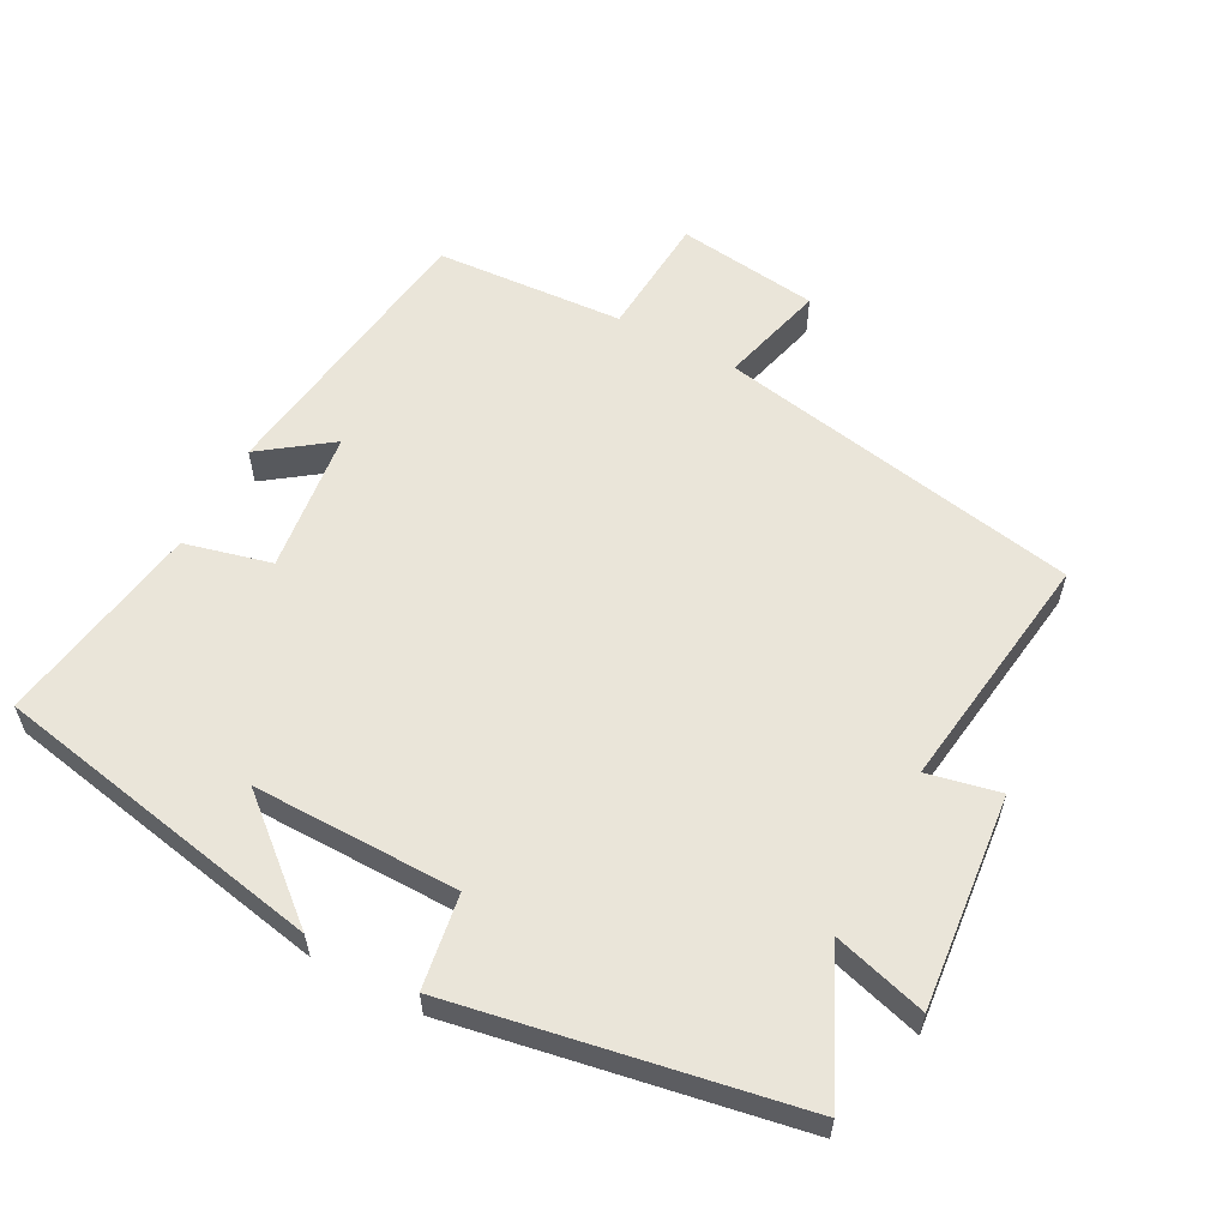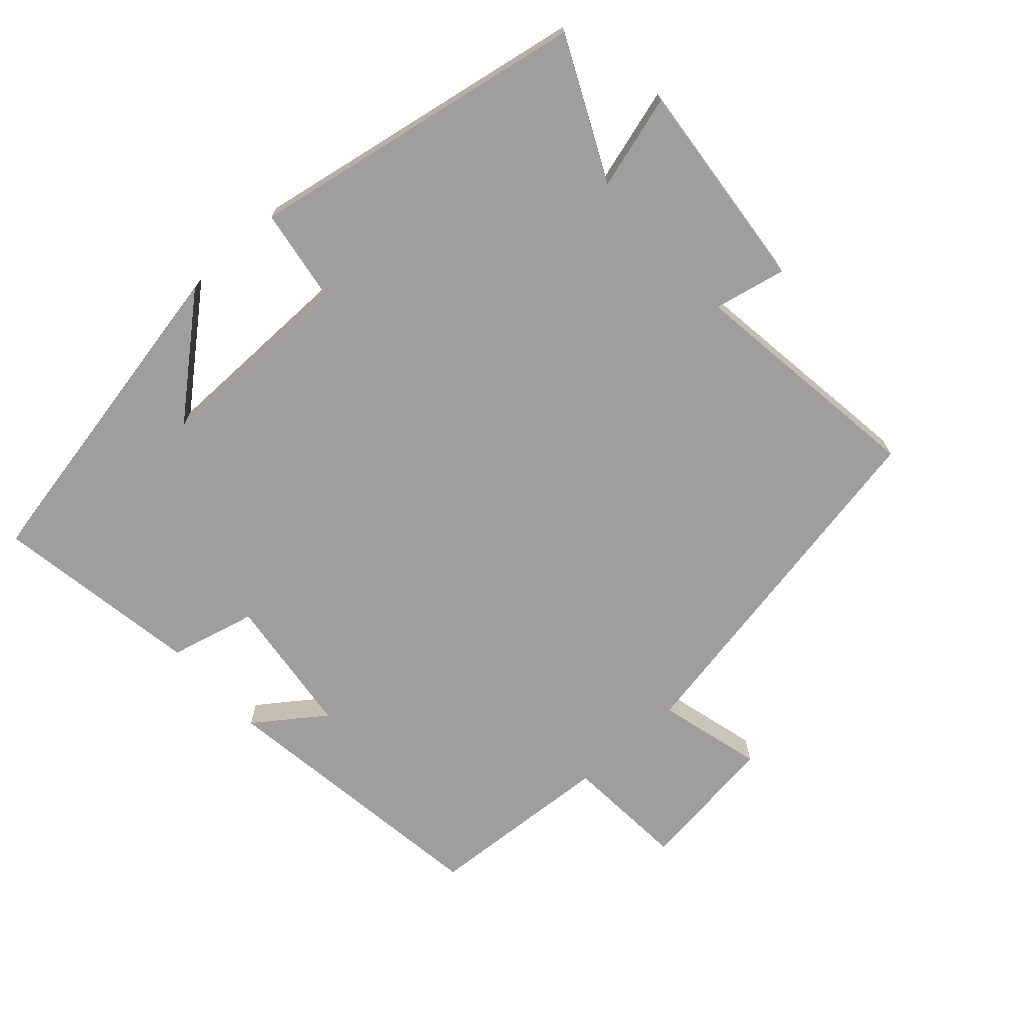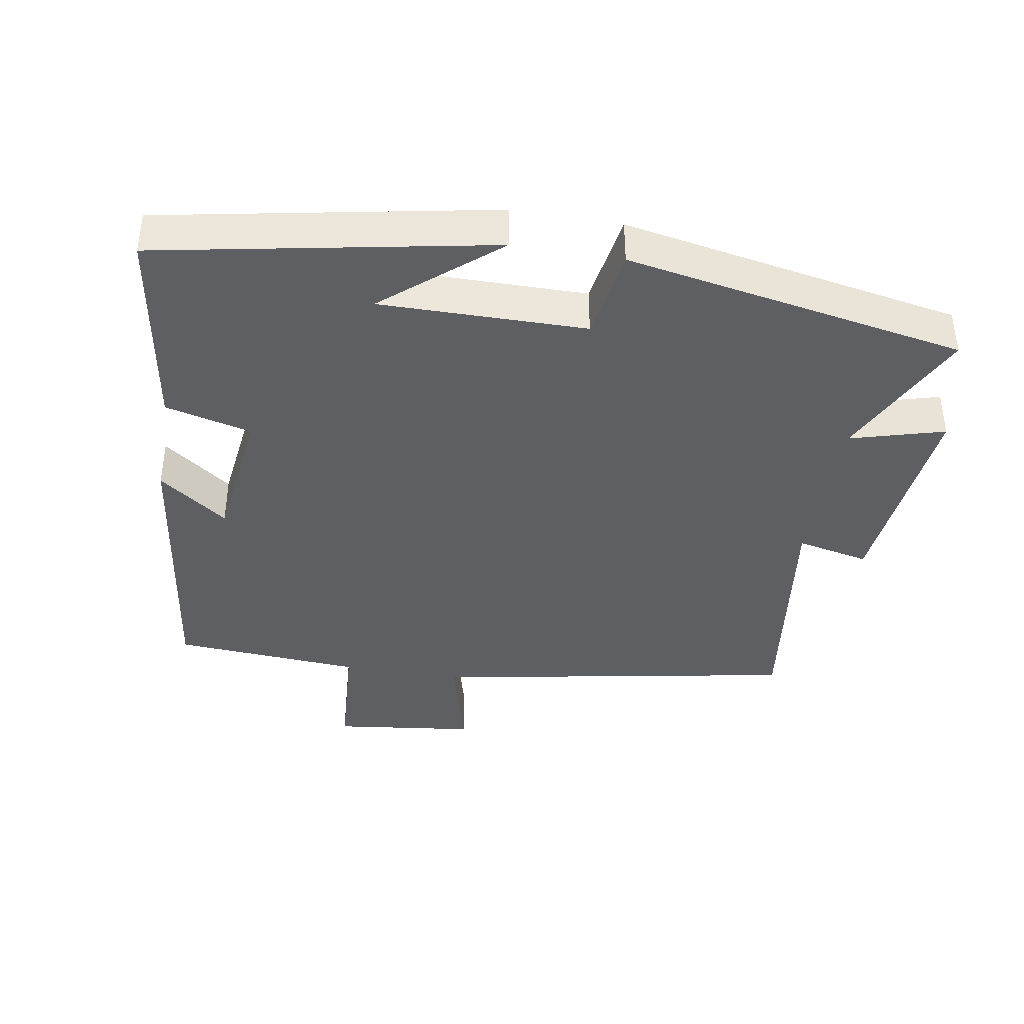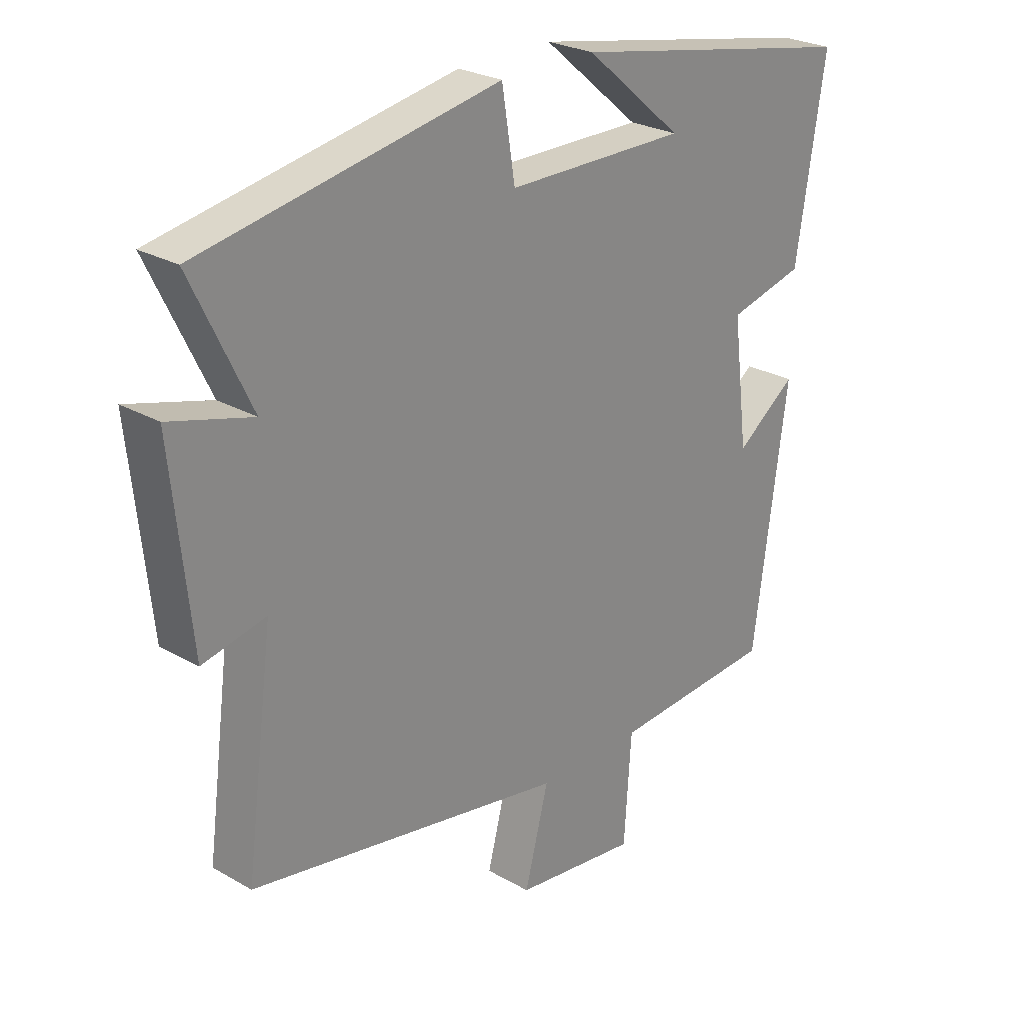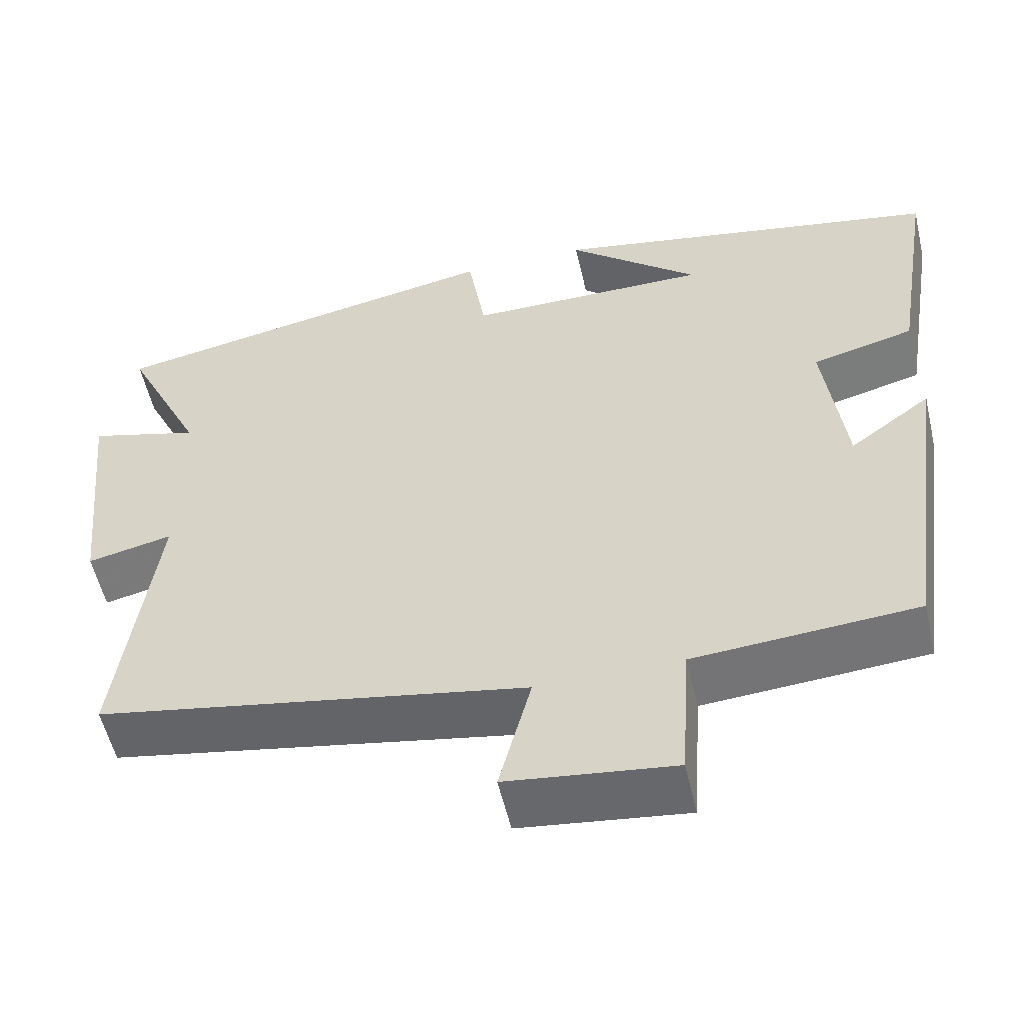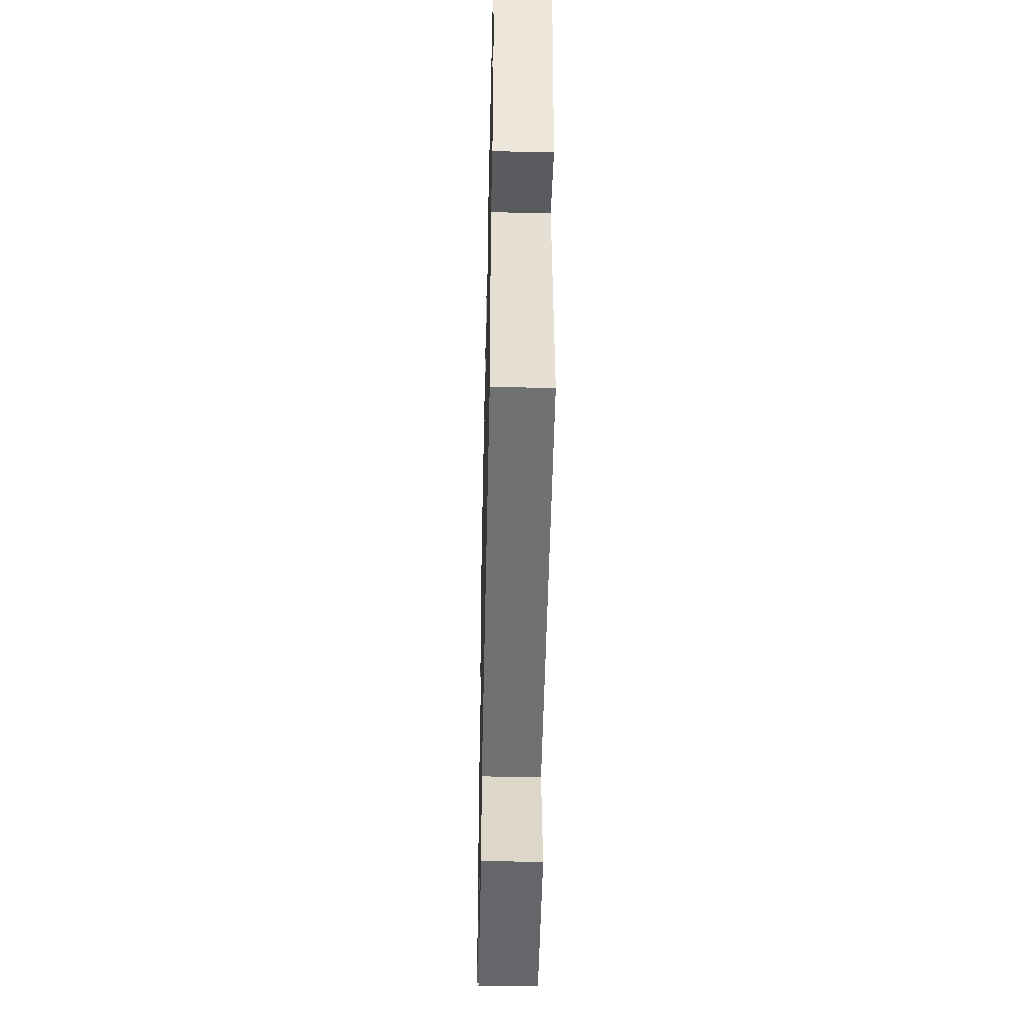
<metadata>
{"format":"obj","ext":"obj","renderer":"f3d","projection":"perspective","resolution":1024,"background":"white","views":[{"elev":58.5,"azim":28.2,"up":"+Y"},{"elev":-70.9,"azim":42.3,"up":"+Y"},{"elev":-39.8,"azim":-9.6,"up":"+Y"},{"elev":25.9,"azim":132.4,"up":"+Z"},{"elev":-55.1,"azim":-167.0,"up":"+Z"},{"elev":-44.8,"azim":88.7,"up":"+Z"}]}
</metadata>
<code>
v 0.547 0.07 -0.403
v 0.013 0.07 -0.5
v 0.053 0.07 -0.654
v -0.155 0.07 -0.68
v -0.167 0.07 -0.5
v -0.443 0.07 -0.481
v -0.5 0.07 -0.064
v -0.399 0.07 -0.138
v -0.373 0.07 0.07
v -0.5 0.07 0.102
v -0.549 0.07 0.407
v -0.06 0.07 0.5
v -0.224 0.07 0.361
v 0.078 0.07 0.363
v 0.1 0.07 0.5
v 0.599 0.07 0.408
v 0.5 0.07 0.202
v 0.638 0.07 0.241
v 0.606 0.07 -0.071
v 0.5 0.07 -0.048
v 0.547 0 -0.403
v 0.013 0 -0.5
v 0.053 0 -0.654
v -0.155 0 -0.68
v -0.167 0 -0.5
v -0.443 0 -0.481
v -0.5 0 -0.064
v -0.399 0 -0.138
v -0.373 0 0.07
v -0.5 0 0.102
v -0.549 0 0.407
v -0.06 0 0.5
v -0.224 0 0.361
v 0.078 0 0.363
v 0.1 0 0.5
v 0.599 0 0.408
v 0.5 0 0.202
v 0.638 0 0.241
v 0.606 0 -0.071
v 0.5 0 -0.048
f 17 18 19 20
f 14 15 16 17
f 13 14 17 20
f 11 12 13
f 11 13 20
f 10 11 20
f 9 10 20
f 20 1 2
f 9 20 2
f 8 9 2
f 7 8 2
f 6 7 2
f 5 6 2
f 2 3 4 5
f 40 39 38 37
f 37 36 35 34
f 40 37 34 33
f 33 32 31
f 40 33 31
f 40 31 30
f 40 30 29
f 22 21 40
f 22 40 29
f 22 29 28
f 22 28 27
f 22 27 26
f 22 26 25
f 25 24 23 22
f 1 21 22 2
f 2 22 23 3
f 3 23 24 4
f 4 24 25 5
f 5 25 26 6
f 6 26 27 7
f 7 27 28 8
f 8 28 29 9
f 9 29 30 10
f 10 30 31 11
f 11 31 32 12
f 12 32 33 13
f 13 33 34 14
f 14 34 35 15
f 15 35 36 16
f 16 36 37 17
f 17 37 38 18
f 18 38 39 19
f 19 39 40 20
f 20 40 21 1

</code>
